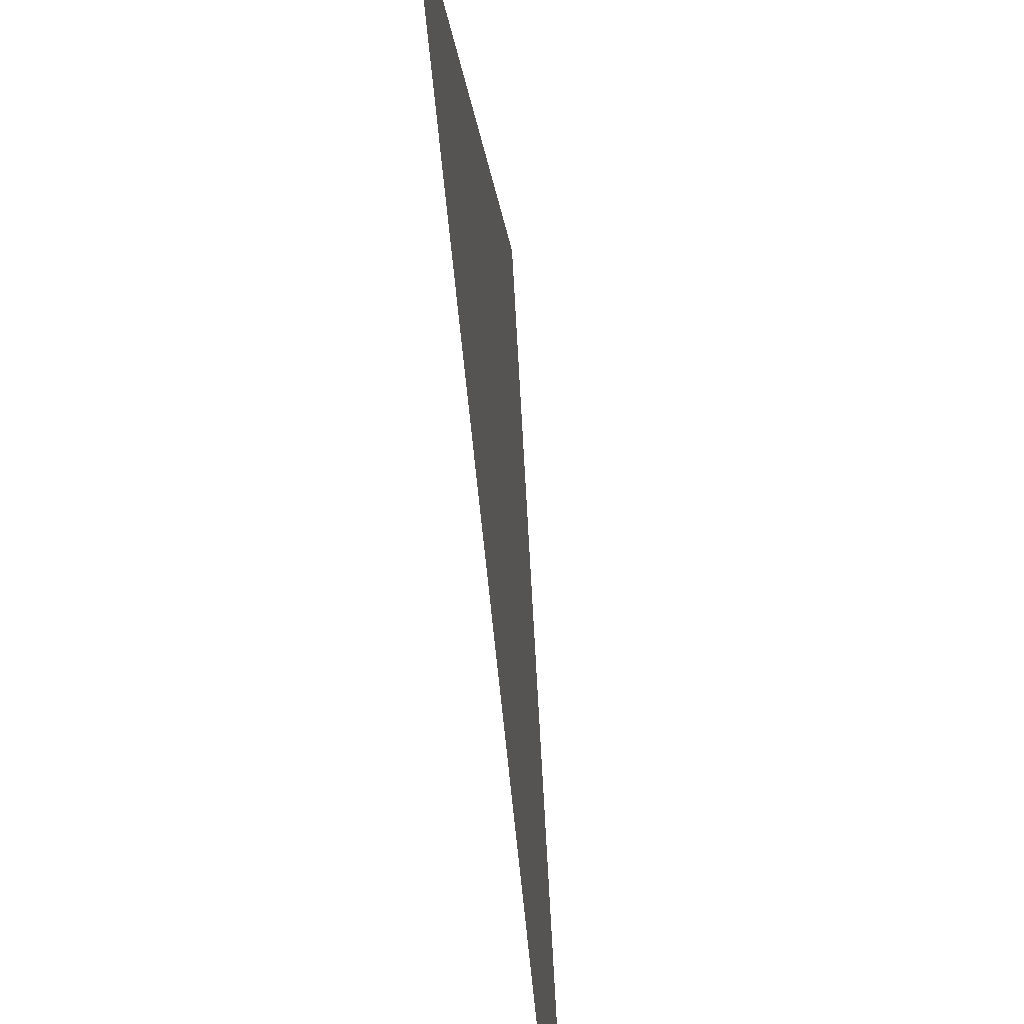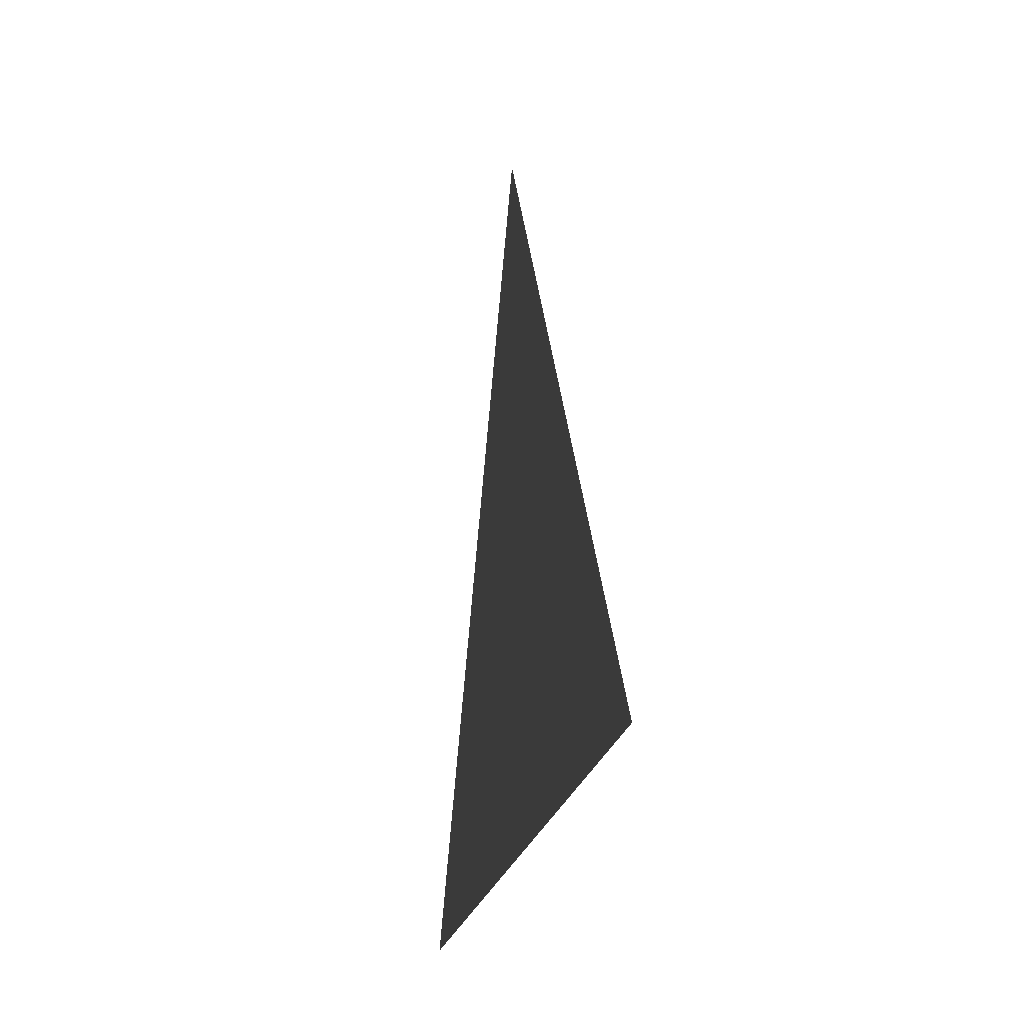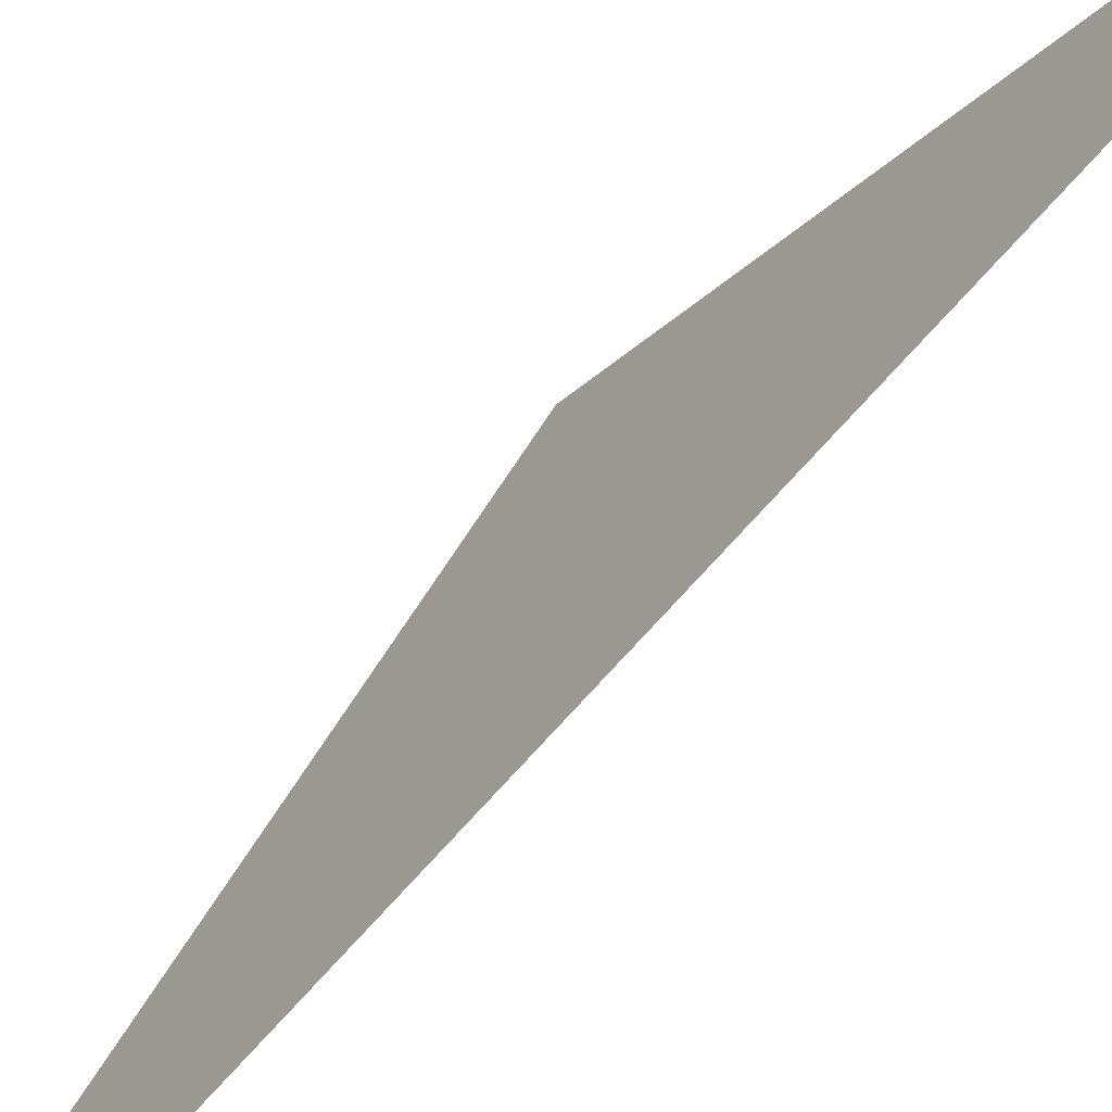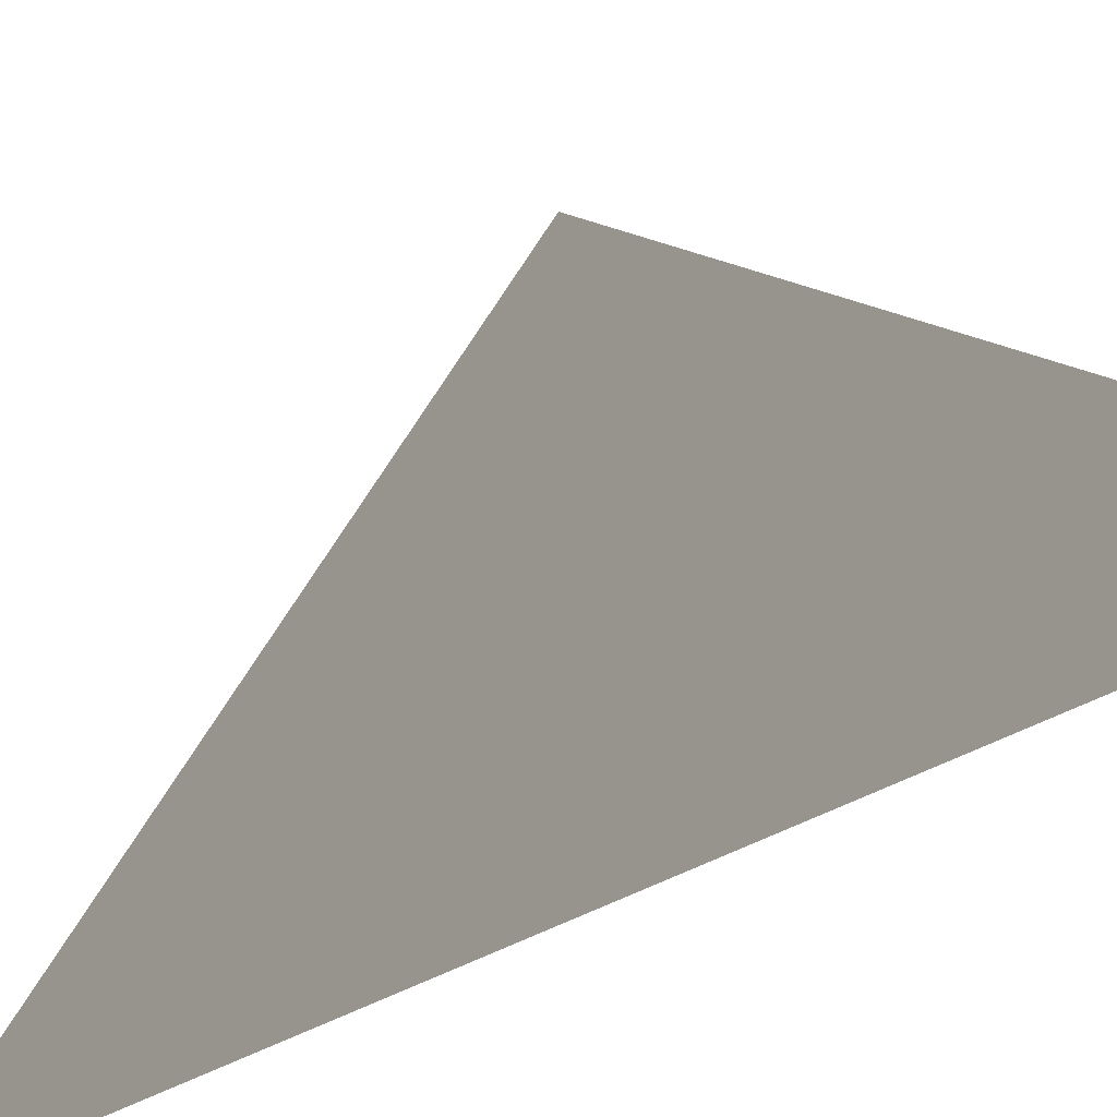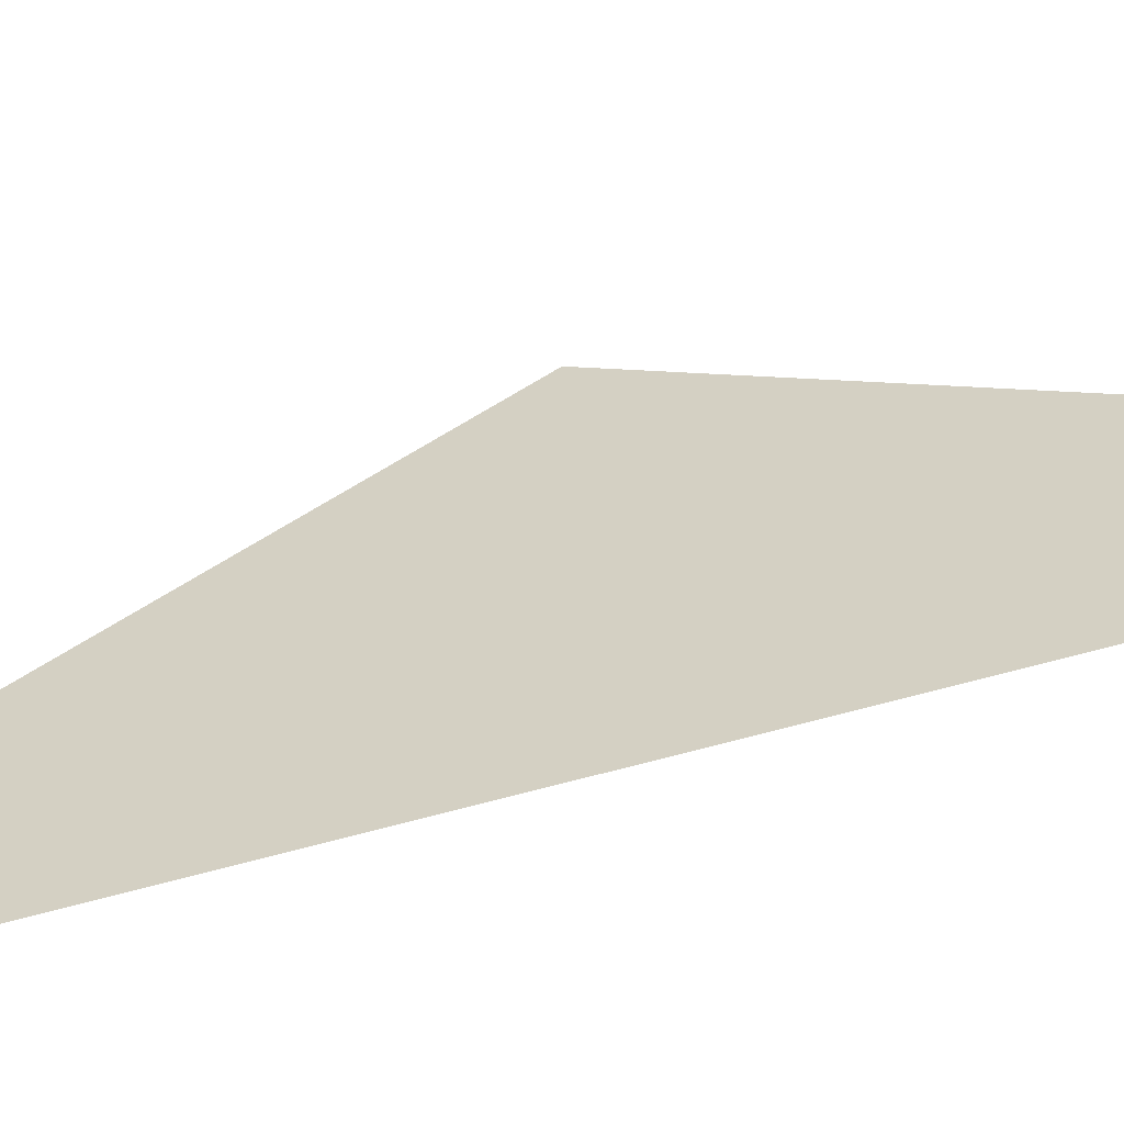
<metadata>
{"format":"obj","ext":"obj","renderer":"f3d","projection":"perspective","resolution":1024,"background":"white","views":[{"elev":-39.2,"azim":-176.3,"up":"+Y"},{"elev":-9.3,"azim":-4.3,"up":"+Y"},{"elev":-65.1,"azim":-40.1,"up":"+Y"},{"elev":-22.3,"azim":143.2,"up":"+Y"},{"elev":-57.6,"azim":-73.1,"up":"+Y"}]}
</metadata>
<code>
v 1.198e-05 2.5 -0.2031
v 1.145e-05 2.5 -1.157e-05
v 1.145e-05 2.62 -1.157e-05
v 1.042e-05 2.5 6
v 1.256e-05 4.4 3
v 1.044e-05 2.62 6
v 9.915e-06 2.5 6.203
g roof01_6m_endL_A_10614_174
f 1 3 2
f 3 4 2
f 3 5 4
f 5 6 4
f 6 7 4

</code>
